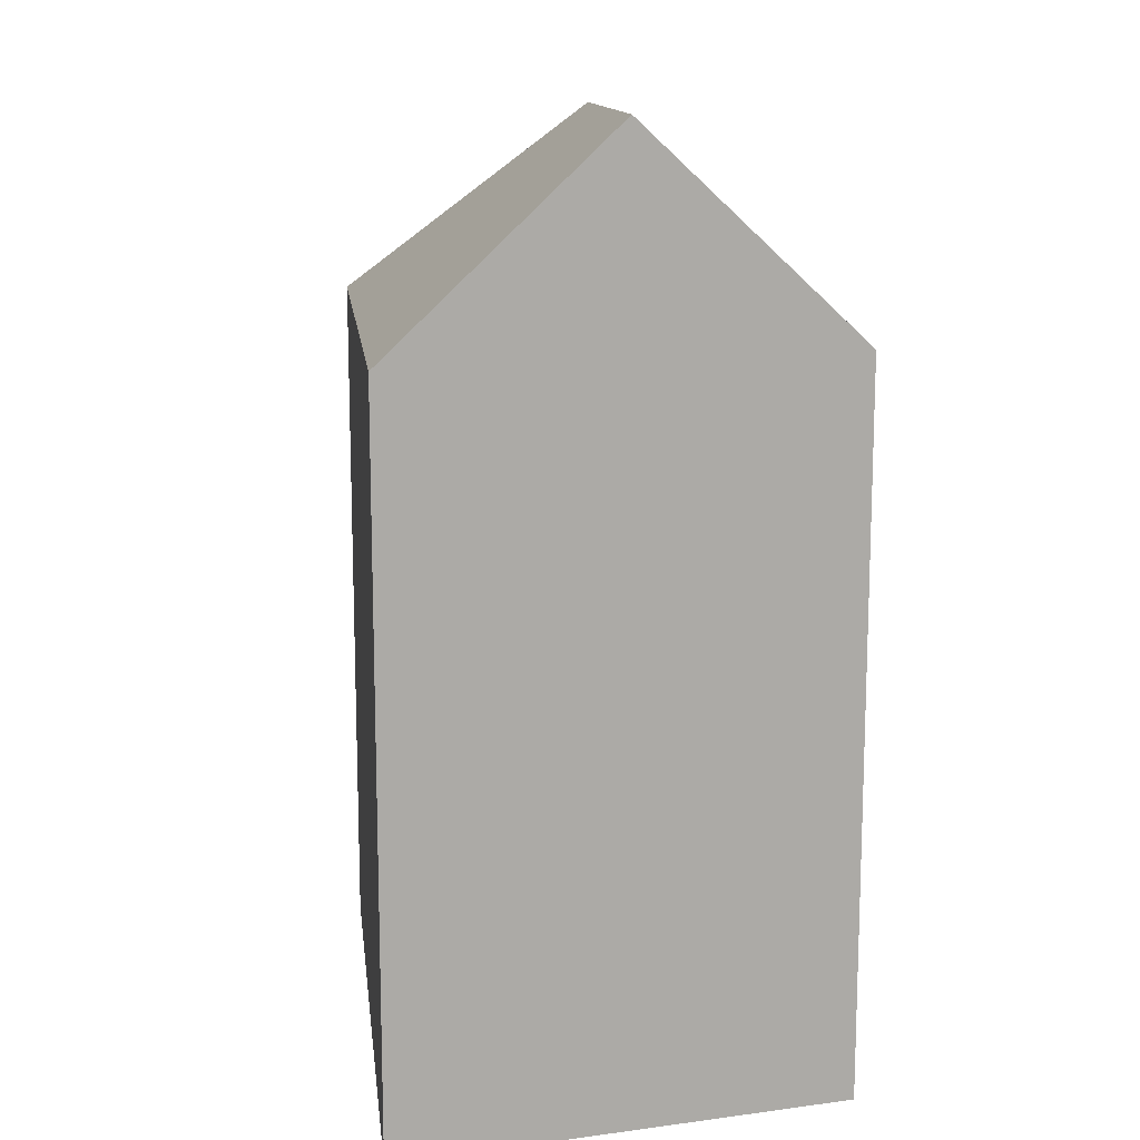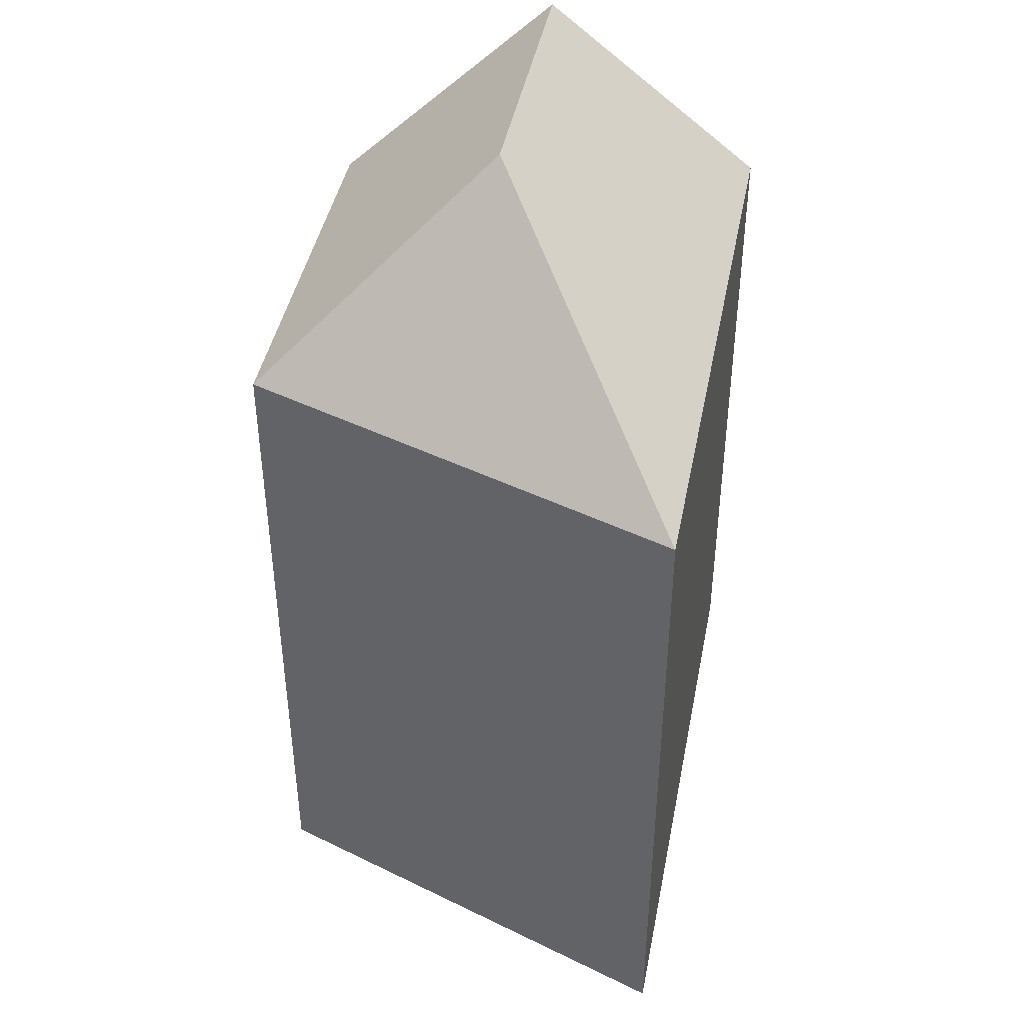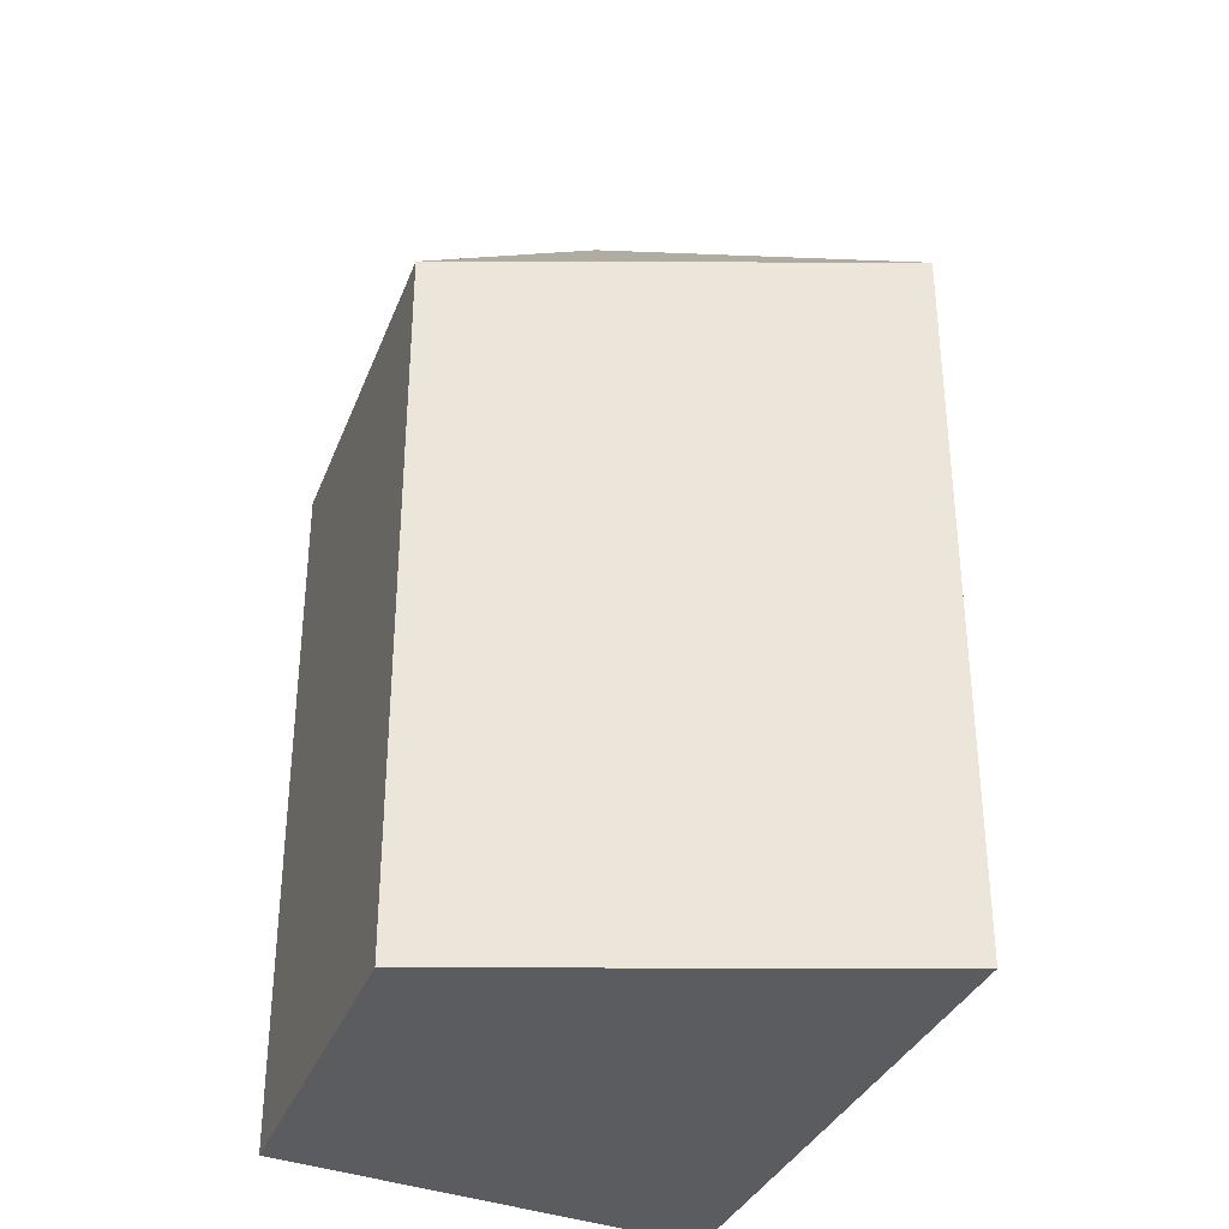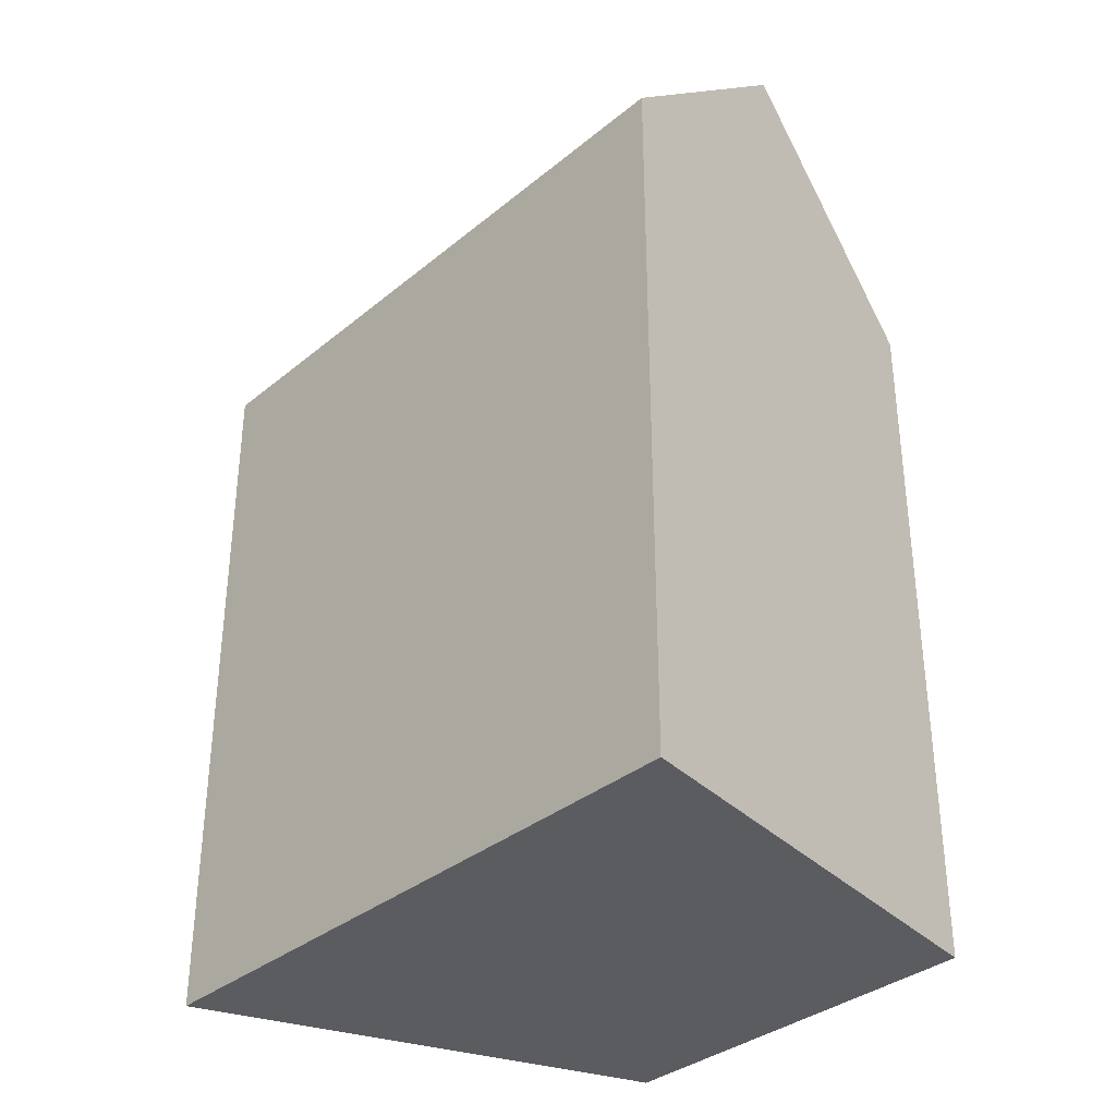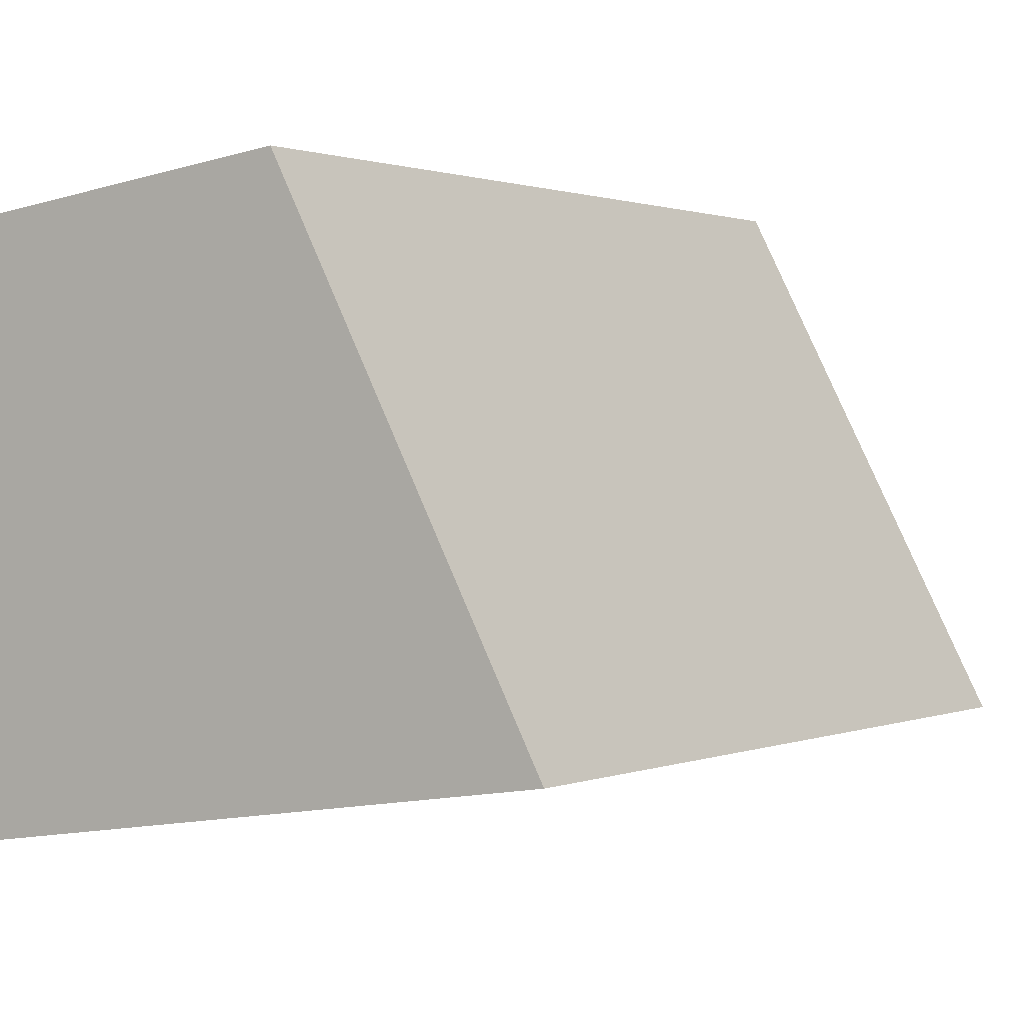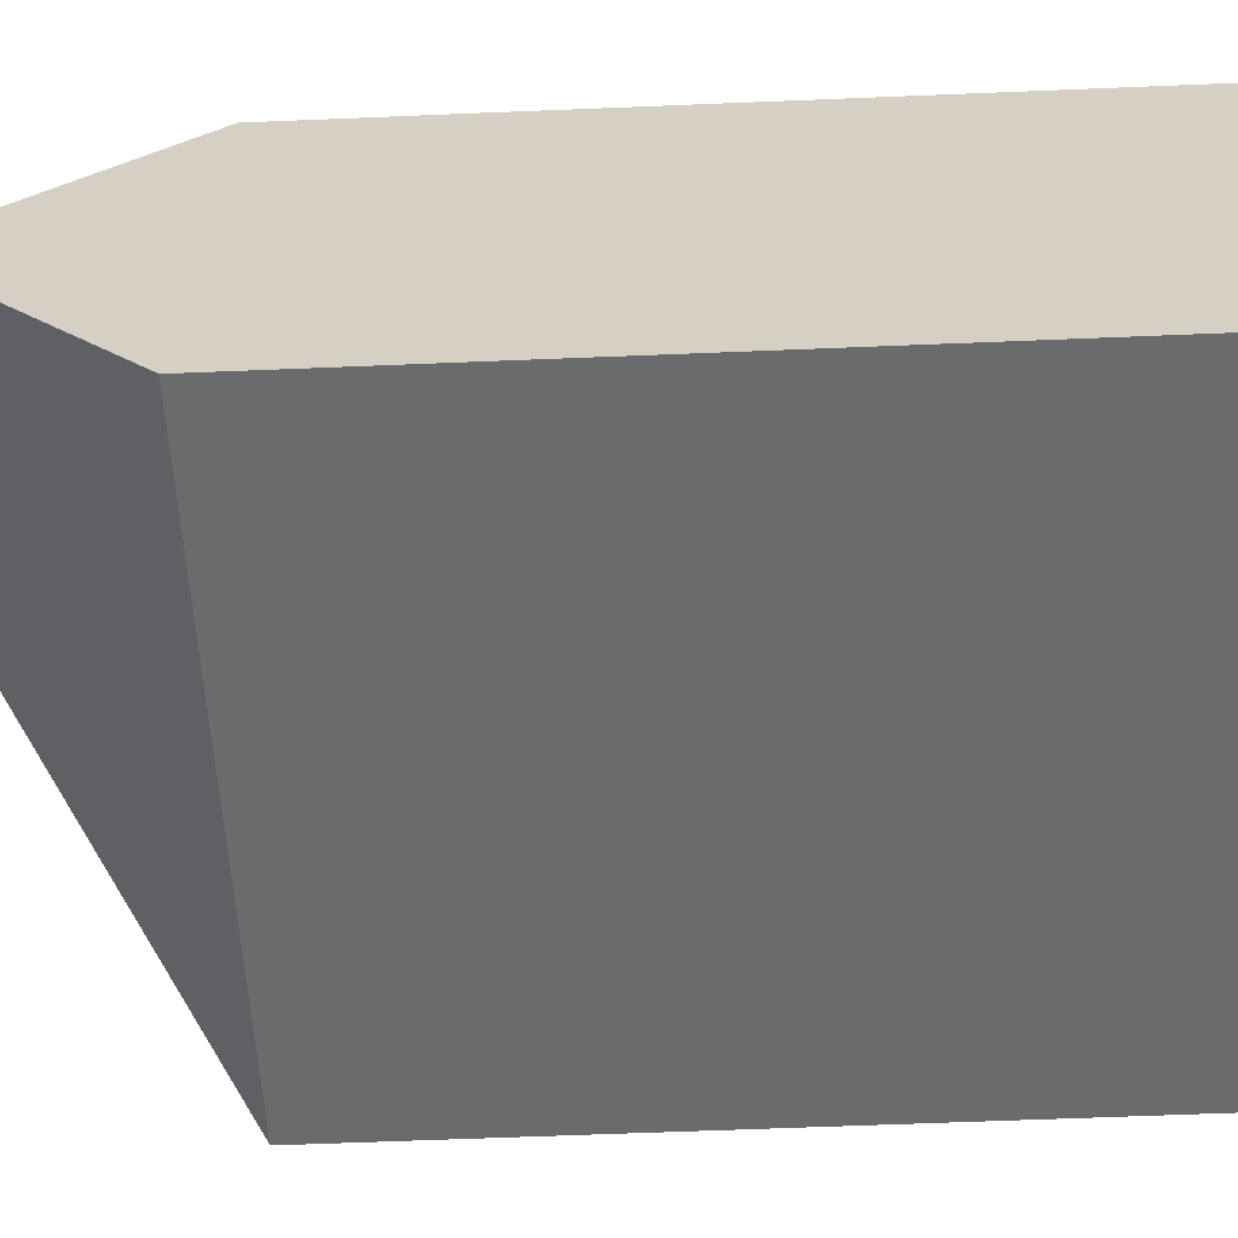
<metadata>
{"format":"obj","ext":"obj","renderer":"f3d","projection":"perspective","resolution":1024,"background":"white","views":[{"elev":13.2,"azim":-104.9,"up":"+Y"},{"elev":43.3,"azim":92.9,"up":"+Y"},{"elev":-33.9,"azim":62.6,"up":"+Y"},{"elev":-34.7,"azim":-140.5,"up":"+Y"},{"elev":1.0,"azim":32.1,"up":"+Z"},{"elev":-61.3,"azim":-87.6,"up":"+Z"}]}
</metadata>
<code>
v  6.799 21.23 6.182
v  9.434 16.48 11.78
v  14.44 16.48 2.043
v  0.3646 16.48 10.49
v  0.1826 21.23 5.245
v  0.0003516 16.48 -0.0005226
v  14.44 -1.251e-16 2.044
v  9.434 -7.211e-16 11.78
v  0.3643 -6.425e-16 10.49
v  0 0 0
g defaultobject
f 1 2 3
f 4 1 5
f 1 4 2
f 5 3 6
f 3 5 1
f 7 2 8
f 2 7 3
f 8 4 9
f 4 8 2
f 4 10 9
f 10 4 6
f 6 4 5
f 6 7 10
f 7 6 3
f 8 10 7
f 10 8 9

</code>
